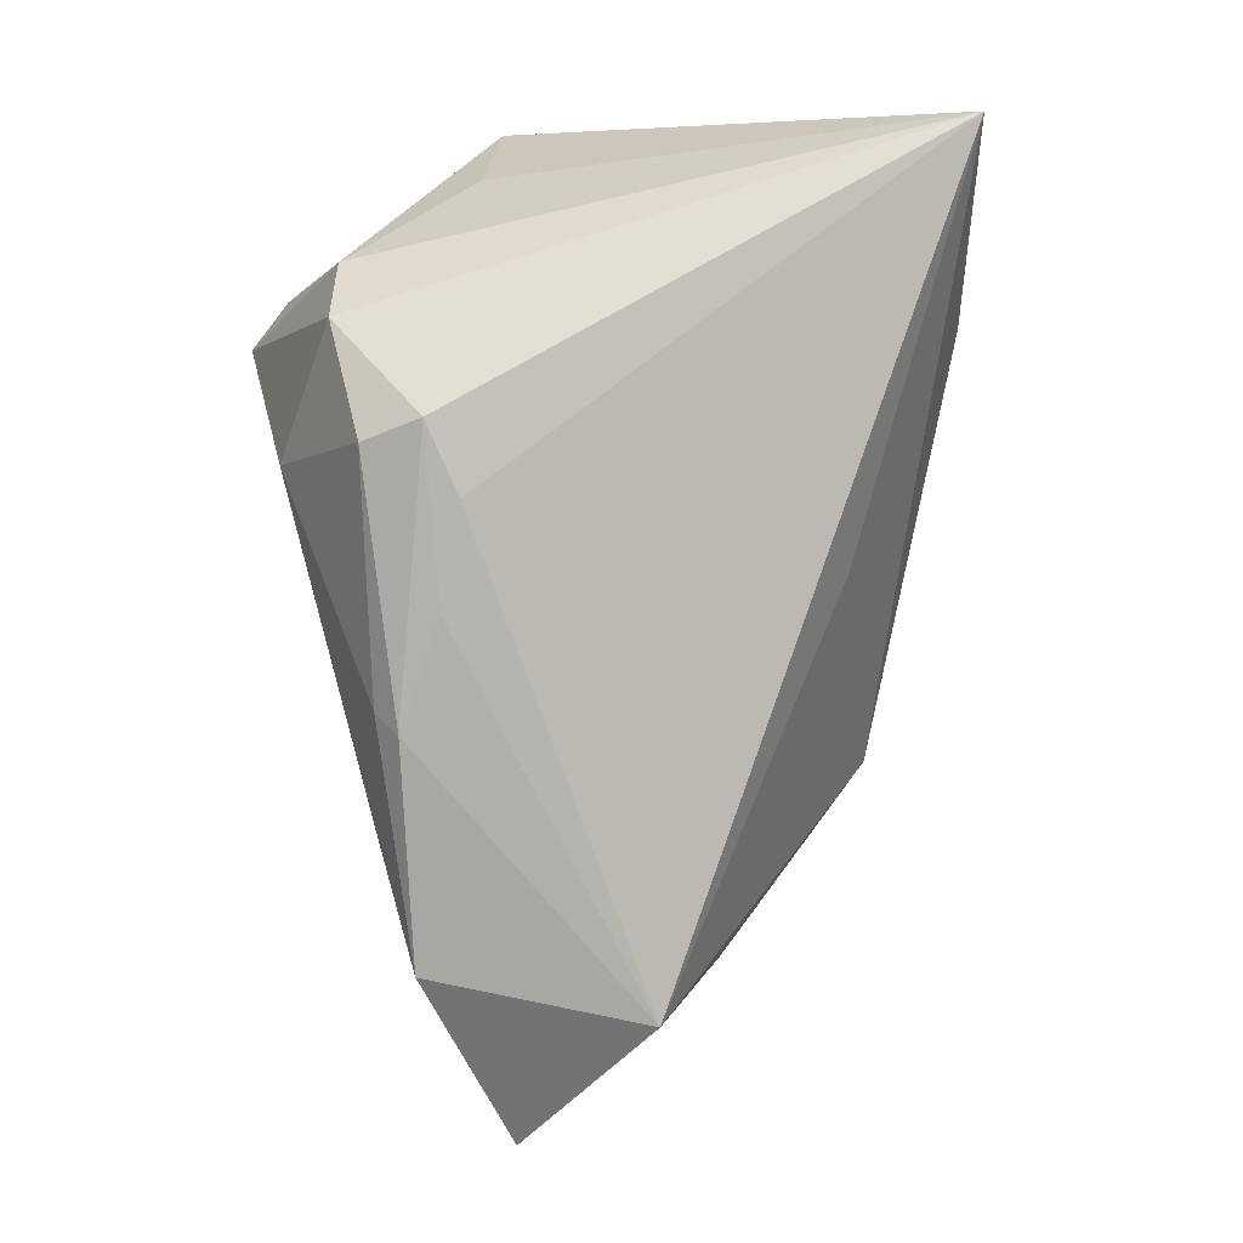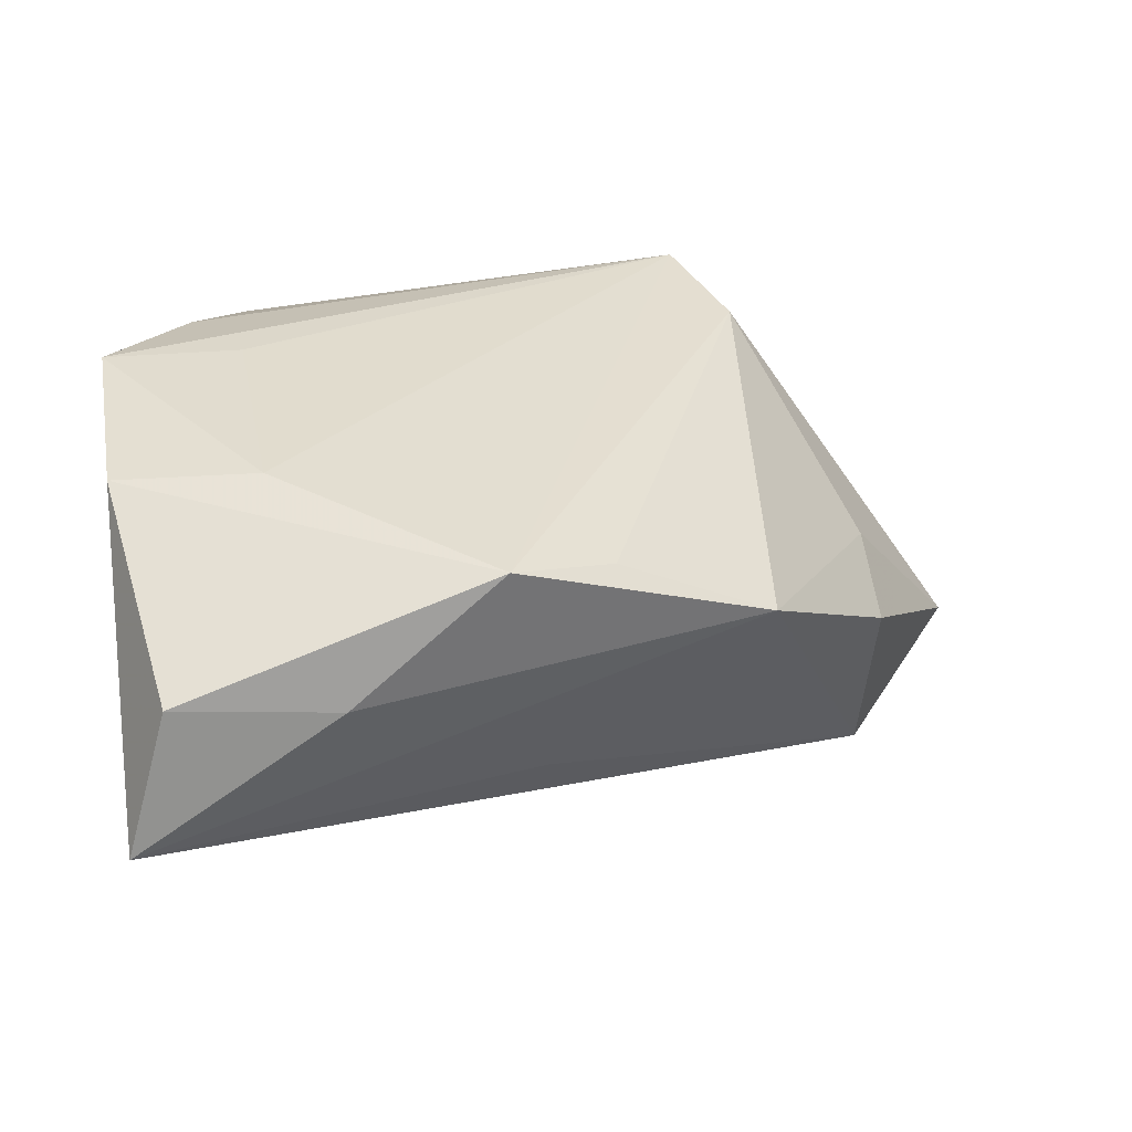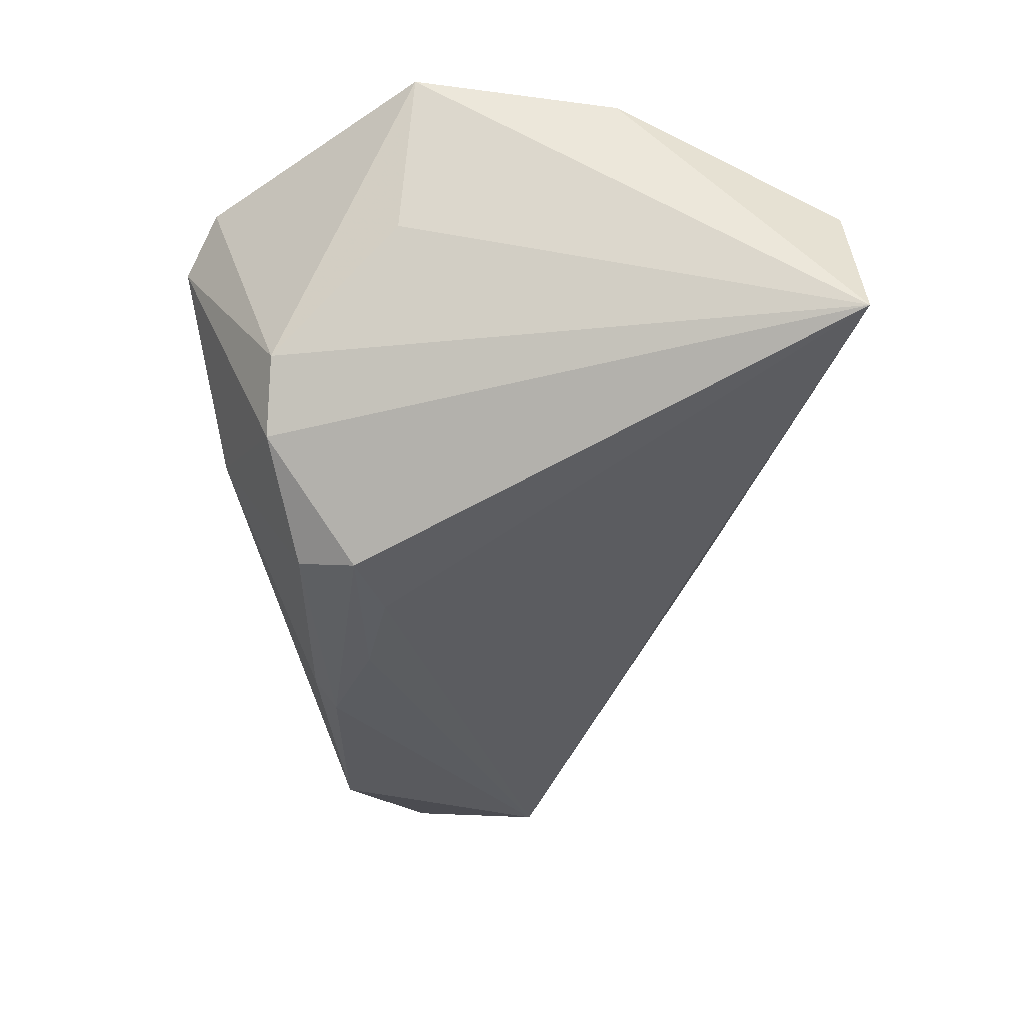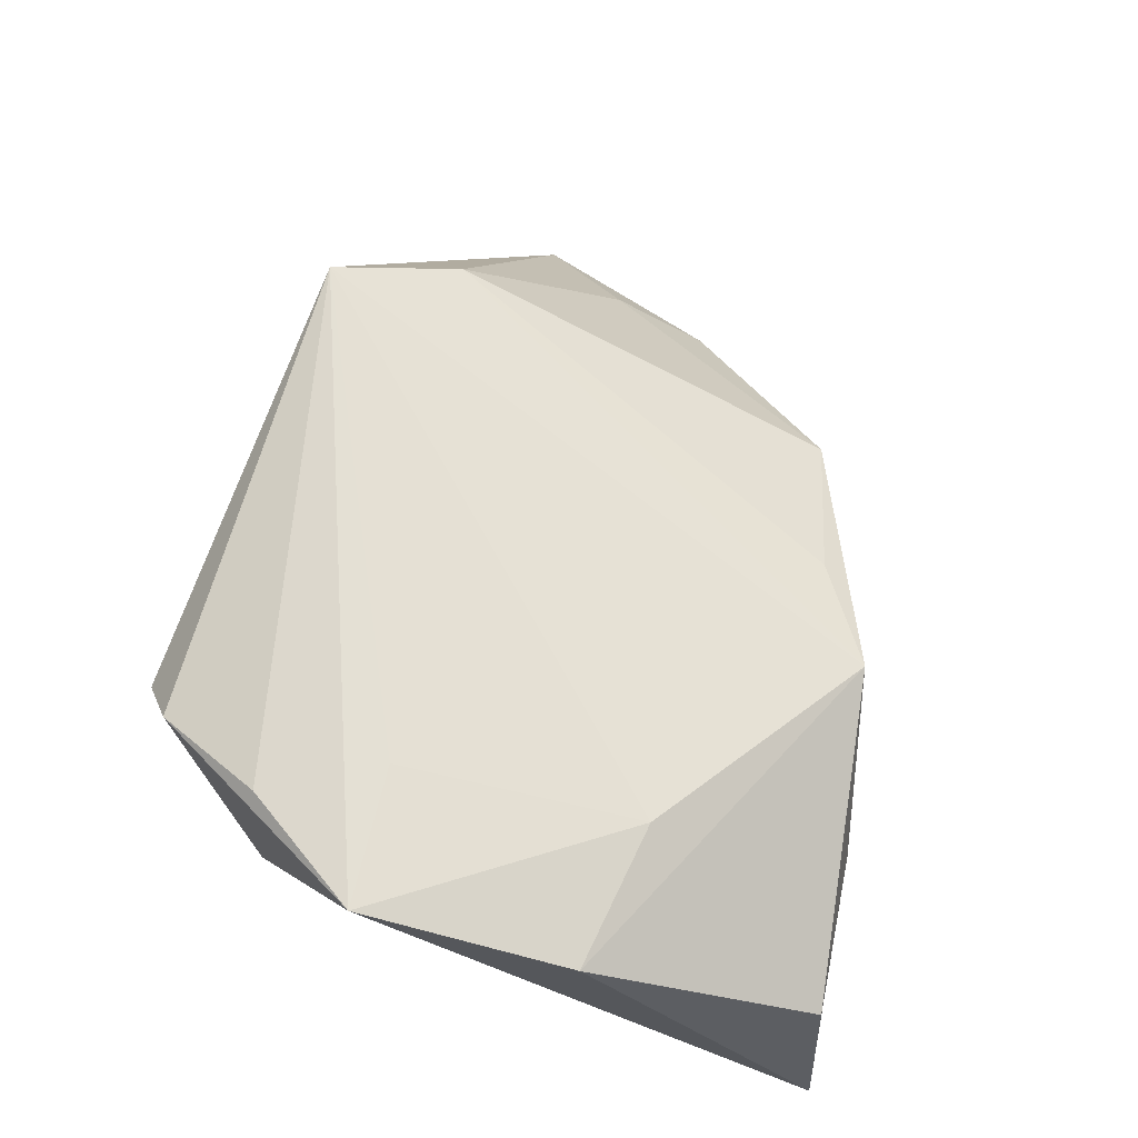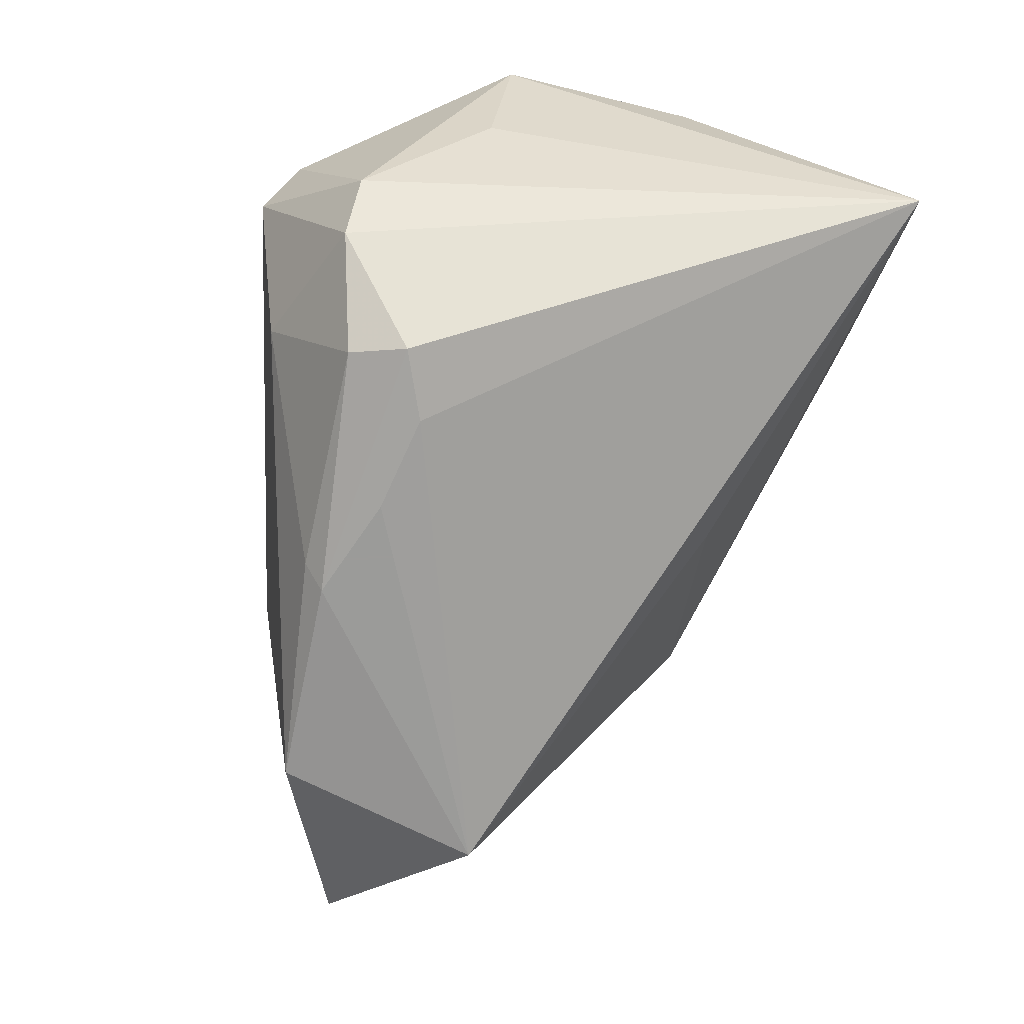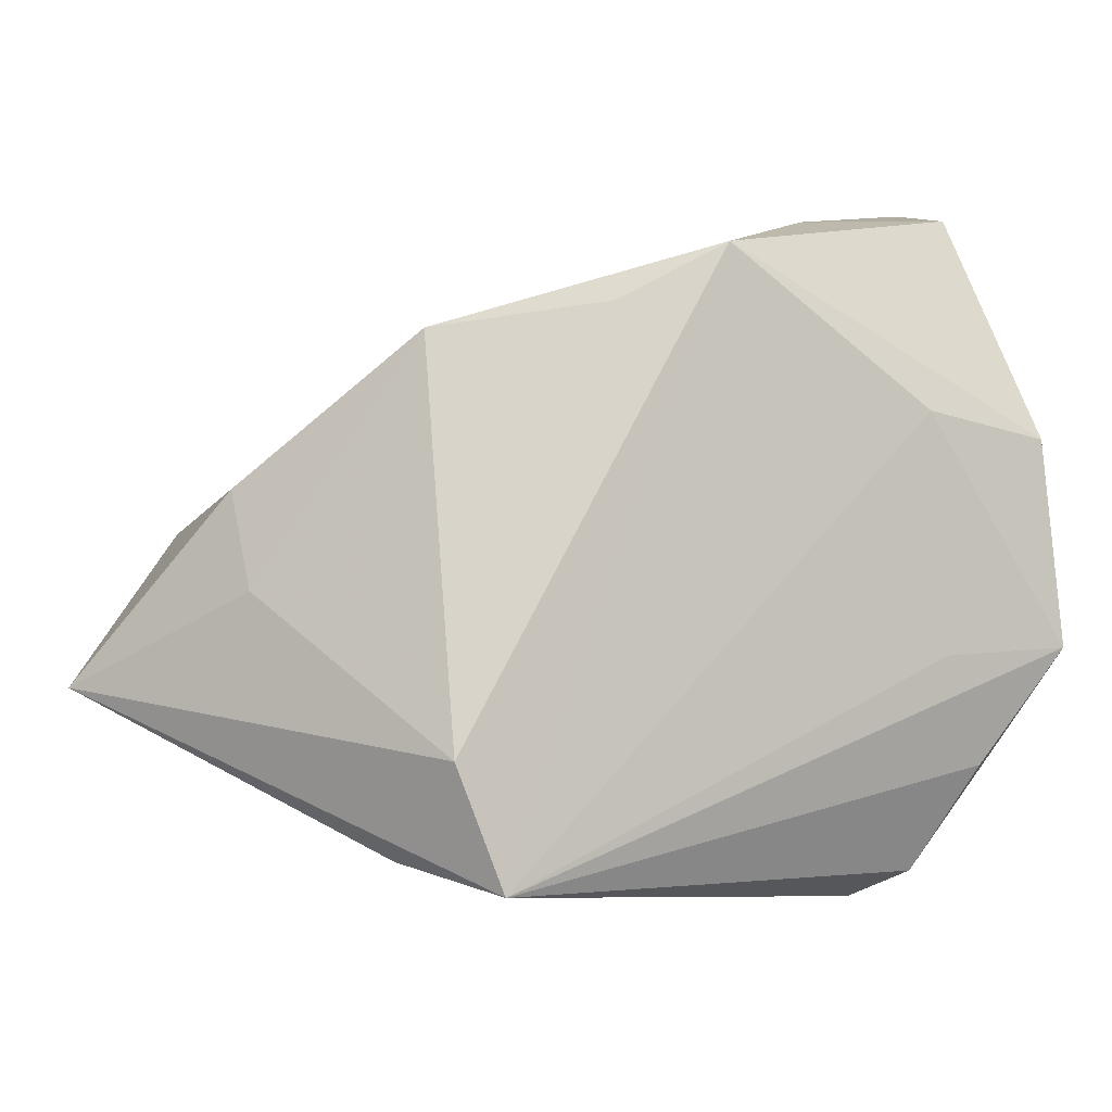
<metadata>
{"format":"obj","ext":"obj","renderer":"f3d","projection":"perspective","resolution":1024,"background":"white","views":[{"elev":-78.2,"azim":93.4,"up":"+Z"},{"elev":27.9,"azim":170.4,"up":"+Z"},{"elev":-34.3,"azim":91.0,"up":"+Z"},{"elev":66.8,"azim":103.1,"up":"+Z"},{"elev":-69.6,"azim":78.7,"up":"+Z"},{"elev":5.9,"azim":-26.3,"up":"+Y"}]}
</metadata>
<code>
v -0.02822 -0.02987 0.02588
v 0.02678 -0.03398 0.02002
v 0.03986 -0.009707 0.006313
v 0.02713 0.02005 0.0224
v 0.04428 0.0434 -0.01023
v 0.04428 -0.007948 0.02554
v 0.03372 -0.02133 0.02396
v 0.02797 -0.007888 0.02539
v -0.03998 -0.02043 -0.02691
v 0.0206 0.04184 0.004546
v -0.03543 -0.02801 0.01288
v -0.009468 0.03257 0.01461
v 0.04395 0.01625 0.02103
v 0.002981 0.03908 0.01799
v -0.04662 0.0115 -0.007147
v 0.01821 -0.01521 -0.02712
v 0.02763 -0.02515 -0.01524
v 0.01582 -0.02202 -0.02525
v -0.03288 -0.01543 0.02327
v -0.06224 -0.0117 -0.01976
v -0.02841 0.02956 0.005437
v 0.022 -0.03779 0.01428
v 0.03943 0.04216 0.006813
v -0.002804 0.02714 -0.01371
v 0.0116 -0.03252 -0.008162
v -0.04674 0.0006443 -0.001039
v -0.04642 0.0046 -0.02827
v 0.009879 -0.01211 -0.02773
v -0.01379 -0.02003 -0.02827
v 0.03267 -0.02459 -0.007225
v -0.01178 -0.02263 -0.02543
v -0.001587 -0.01484 -0.02827
f 1 6 8
f 11 1 20
f 11 22 1
f 7 6 1
f 1 14 19
f 21 26 19
f 20 1 19
f 19 26 20
f 5 21 10
f 10 21 14
f 10 23 5
f 14 23 10
f 5 27 24
f 24 21 5
f 27 21 24
f 13 23 14
f 13 6 5
f 5 23 13
f 22 11 25
f 16 29 32
f 32 29 27
f 20 27 9
f 27 29 9
f 9 29 31
f 9 11 20
f 31 25 9
f 9 25 11
f 2 30 6
f 22 30 2
f 6 7 2
f 1 22 2
f 2 7 1
f 5 6 3
f 3 30 5
f 6 30 3
f 20 26 15
f 15 26 21
f 15 27 20
f 15 21 27
f 14 21 12
f 12 19 14
f 21 19 12
f 6 13 4
f 4 13 14
f 4 8 6
f 4 14 1
f 1 8 4
f 17 16 5
f 5 30 17
f 17 30 22
f 22 25 17
f 16 32 28
f 28 32 27
f 5 16 28
f 28 27 5
f 16 17 18
f 18 29 16
f 31 29 18
f 18 25 31
f 18 17 25

</code>
